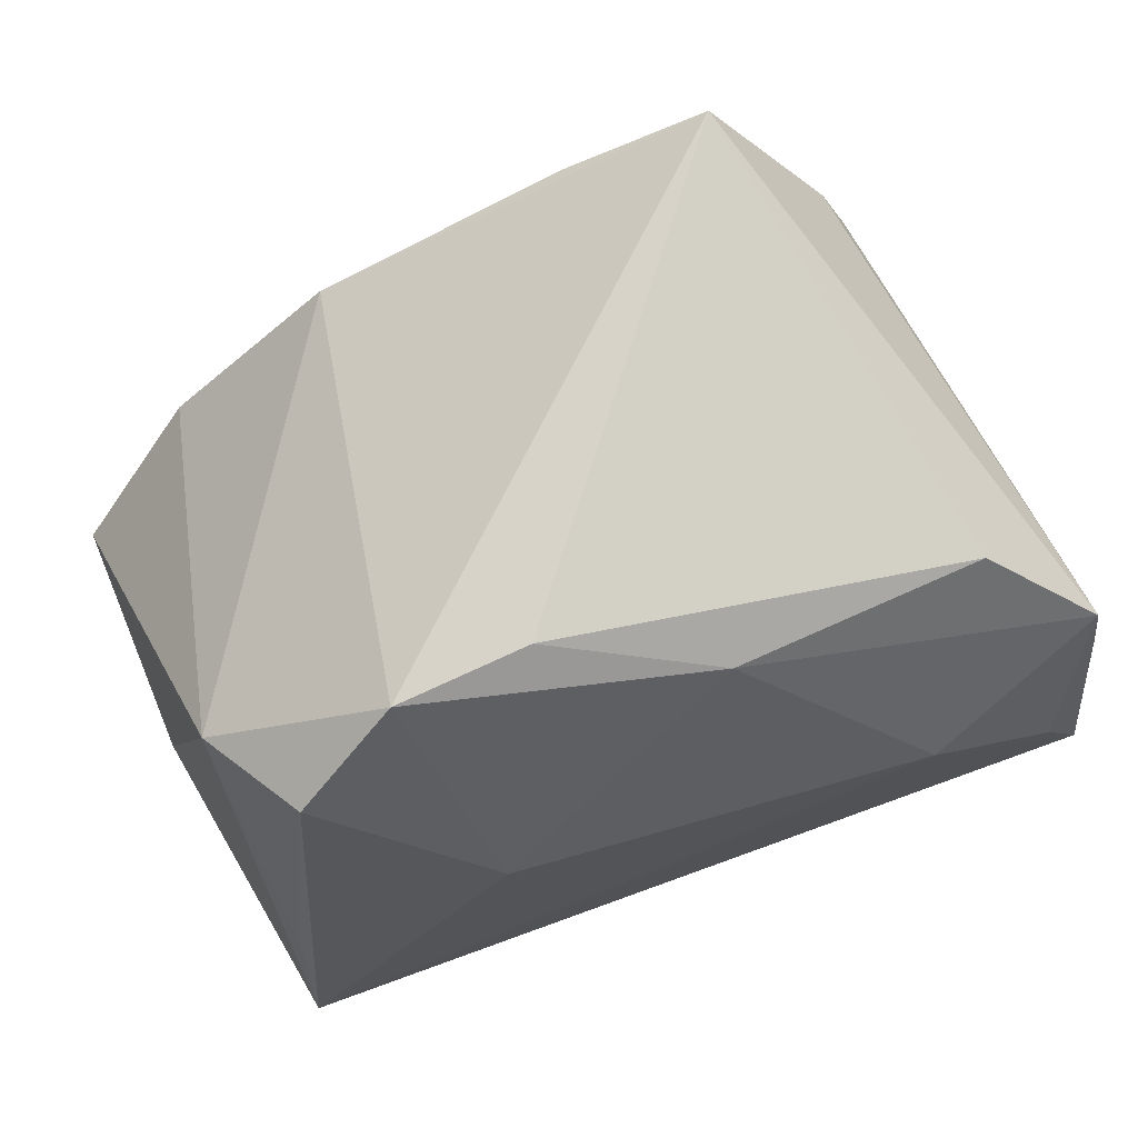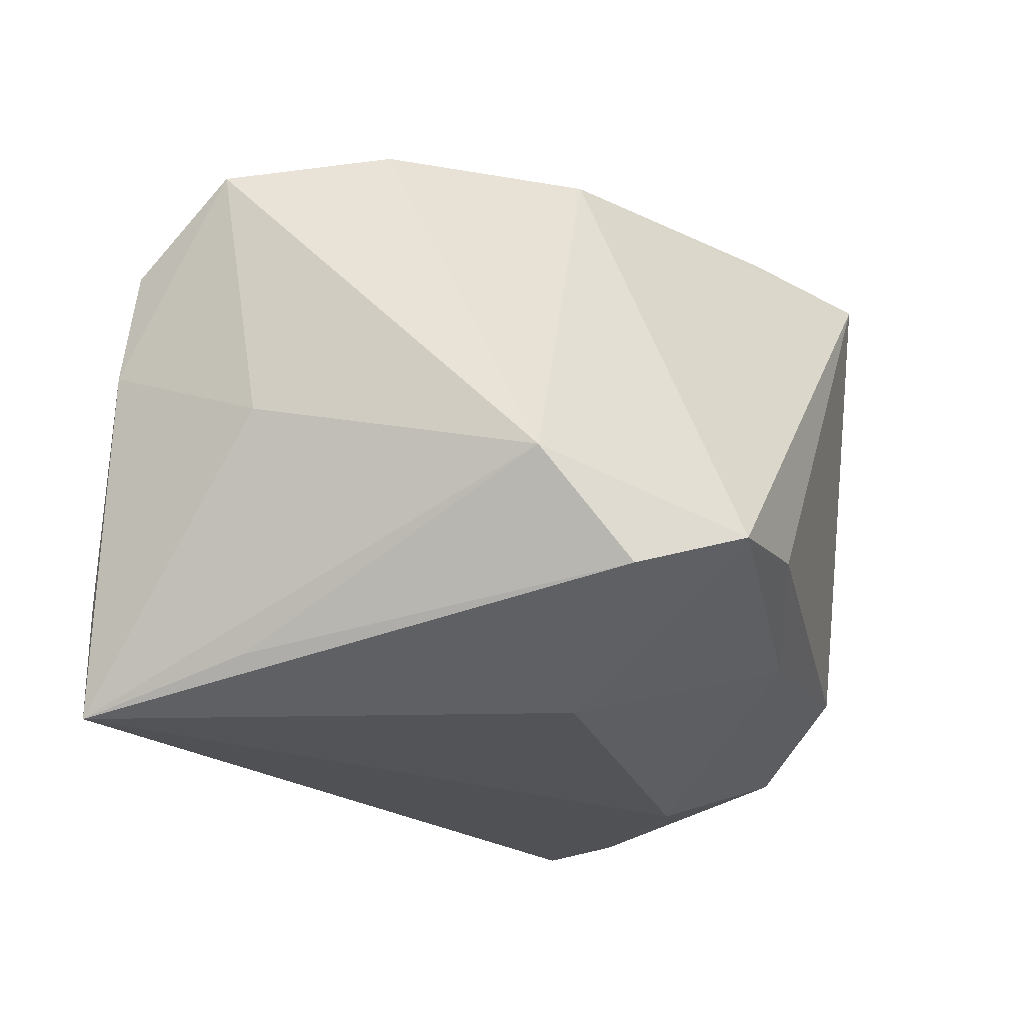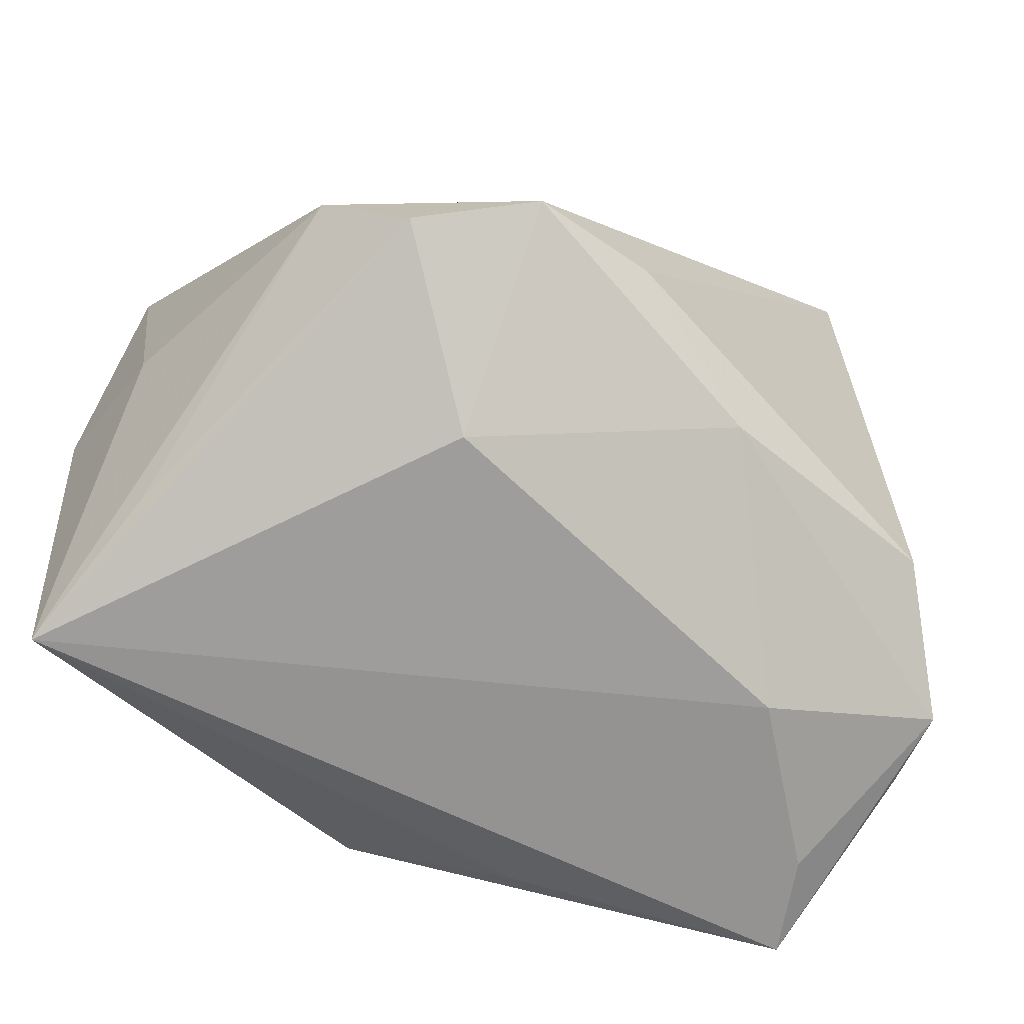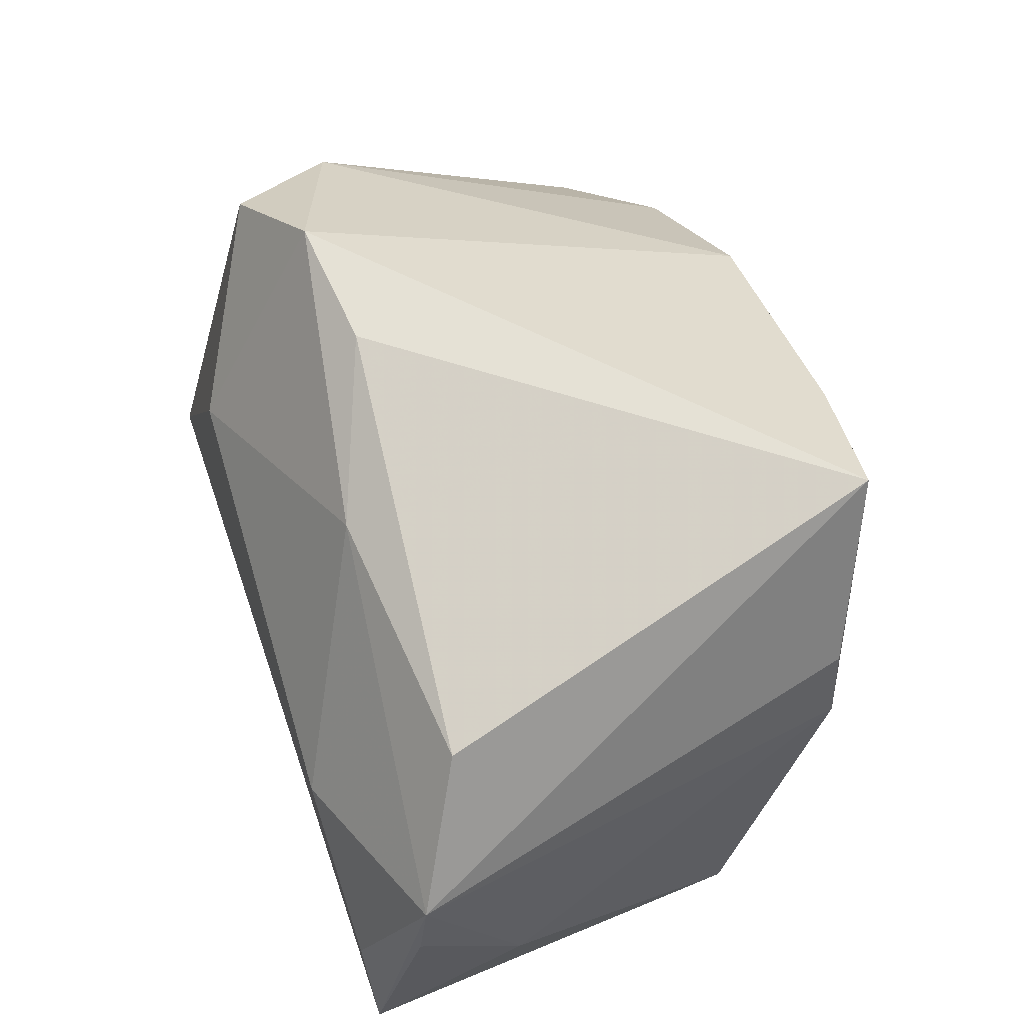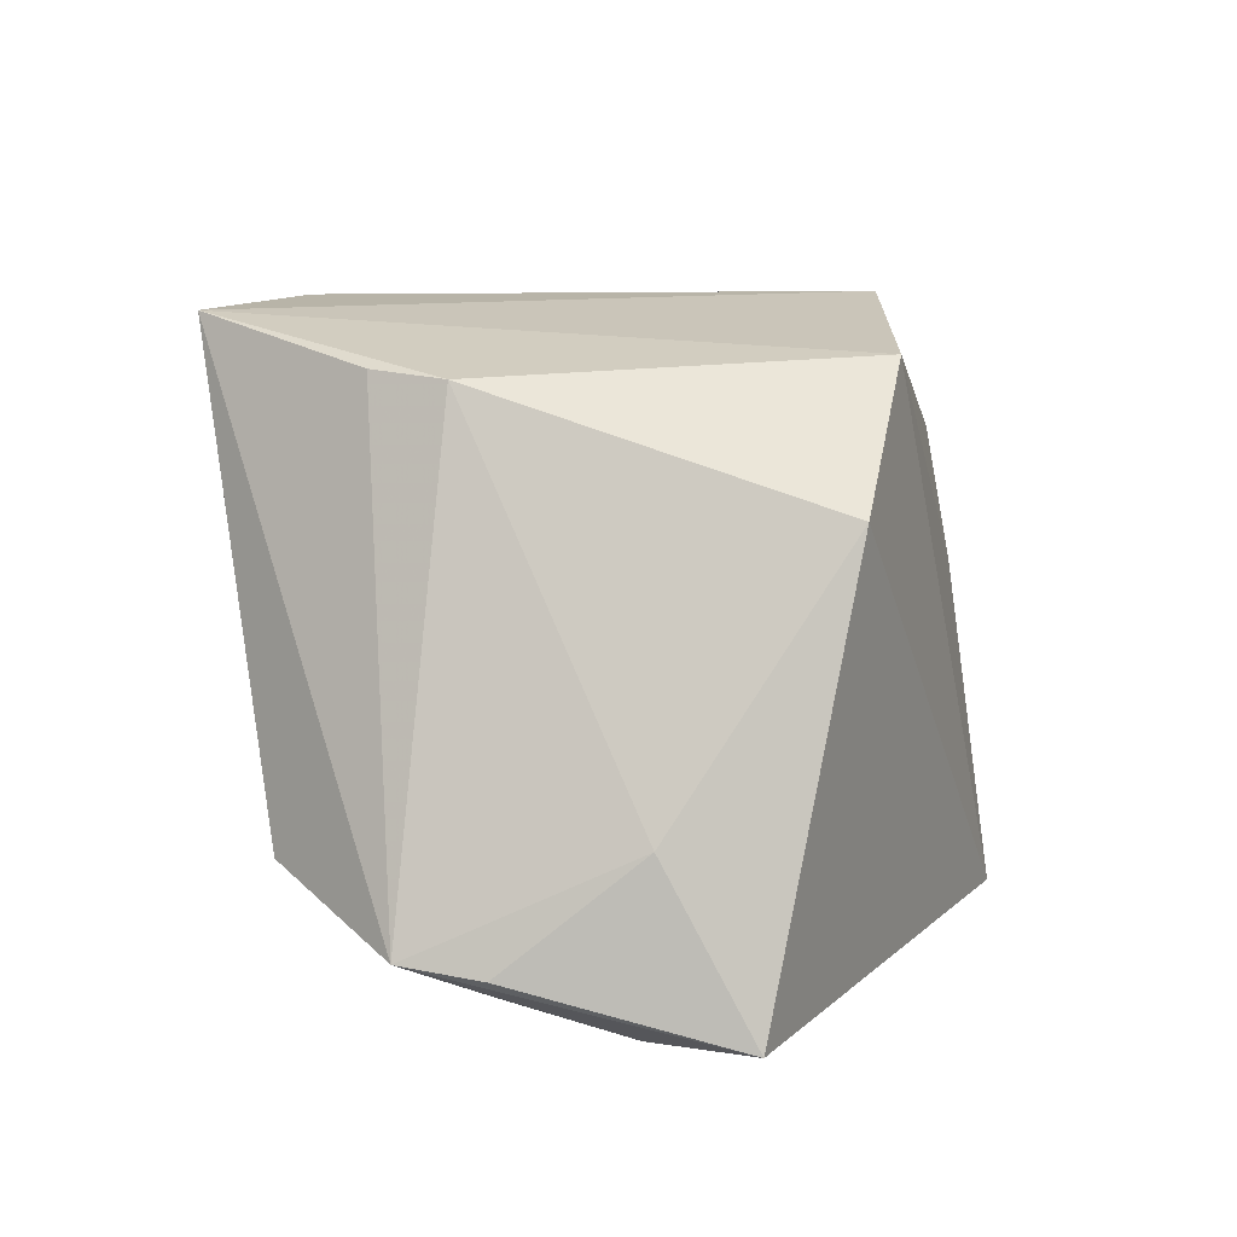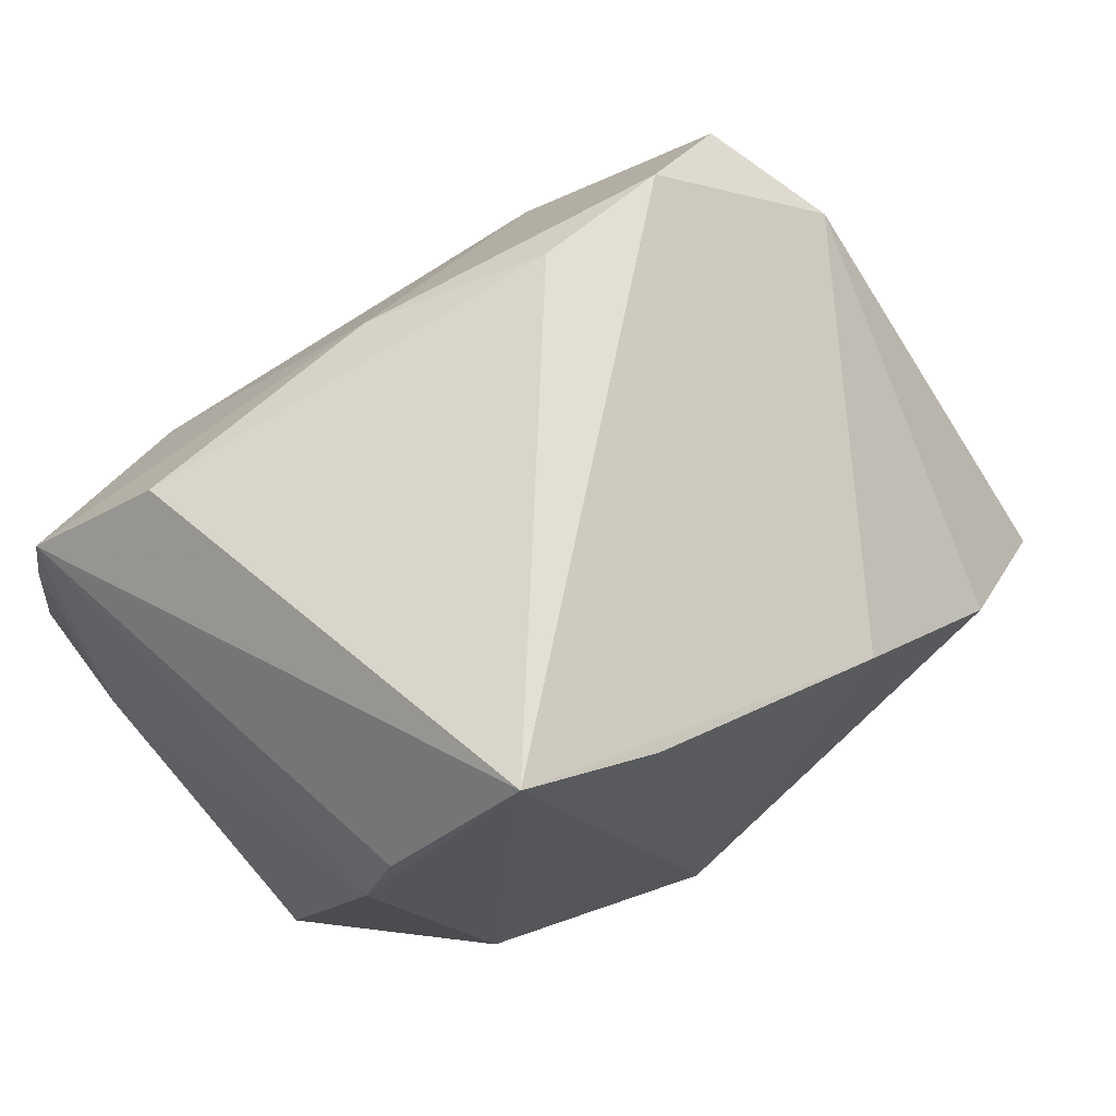
<metadata>
{"format":"obj","ext":"obj","renderer":"f3d","projection":"perspective","resolution":1024,"background":"white","views":[{"elev":75.8,"azim":161.2,"up":"+Y"},{"elev":-20.2,"azim":113.9,"up":"+Z"},{"elev":-66.8,"azim":144.3,"up":"+Z"},{"elev":65.2,"azim":-108.8,"up":"+Y"},{"elev":4.6,"azim":-86.1,"up":"+Z"},{"elev":66.6,"azim":-34.2,"up":"+Y"}]}
</metadata>
<code>
v 0.0515 -0.02403 0.01774
v 0.04405 -0.0123 -0.02789
v -0.04671 -0.02432 0.01439
v 0.04639 -0.03128 -0.02055
v -0.03831 0.03194 -0.01839
v -0.02022 -0.02778 -0.0302
v -0.02779 -0.02778 0.02979
v 0.05321 -0.01178 0.02769
v -0.002613 -0.03837 -0.02596
v -0.05203 -0.01513 -0.03363
v -0.04146 0.01456 0.02726
v -0.03842 0.02264 0.0283
v 0.03698 0.03227 -0.02093
v -0.0259 0.04152 0.03427
v -0.03003 0.01109 -0.03363
v 0.0181 0.01885 0.03706
v -0.05171 0.009905 -0.02718
v -0.05077 0.01884 -0.02588
v 0.009709 0.04152 -0.01392
v -0.009222 0.03423 -0.02138
v -0.002591 -0.02594 0.03696
v 0.04485 0.02432 -0.008647
v 0.0456 -0.03214 -0.03363
v -0.0004434 -0.03407 0.008076
v 0.03053 -0.03298 0.02239
v -0.05177 -0.005231 -0.01506
v 0.05105 -0.008108 -0.001353
v 0.05176 -0.02606 0.005173
v -0.01059 0.03295 0.03643
v 0.0188 0.01751 -0.03172
v 0.02498 0.04149 -0.01549
v -0.0465 -0.003834 -0.03361
v 0.03785 0.001757 0.03516
f 8 22 33
f 11 7 14
f 27 22 8
f 23 22 27
f 31 22 13
f 13 30 31
f 23 30 13
f 19 14 31
f 19 5 14
f 18 10 17
f 14 5 18
f 31 30 20
f 20 19 31
f 5 19 20
f 20 18 5
f 8 25 1
f 23 25 9
f 7 25 21
f 21 25 8
f 8 33 21
f 14 7 21
f 21 29 14
f 2 22 23
f 23 13 2
f 2 13 22
f 10 18 32
f 12 11 14
f 14 18 12
f 12 18 11
f 15 20 30
f 18 20 15
f 15 32 18
f 15 30 23
f 23 10 15
f 10 32 15
f 4 25 23
f 6 10 23
f 23 9 6
f 6 9 10
f 3 9 7
f 10 9 3
f 7 11 3
f 24 25 7
f 7 9 24
f 24 9 25
f 16 33 22
f 16 22 31
f 16 21 33
f 29 21 16
f 31 14 16
f 14 29 16
f 28 1 25
f 25 4 28
f 28 4 23
f 23 27 28
f 8 1 28
f 28 27 8
f 26 3 11
f 26 18 17
f 11 18 26
f 17 10 26
f 10 3 26

</code>
